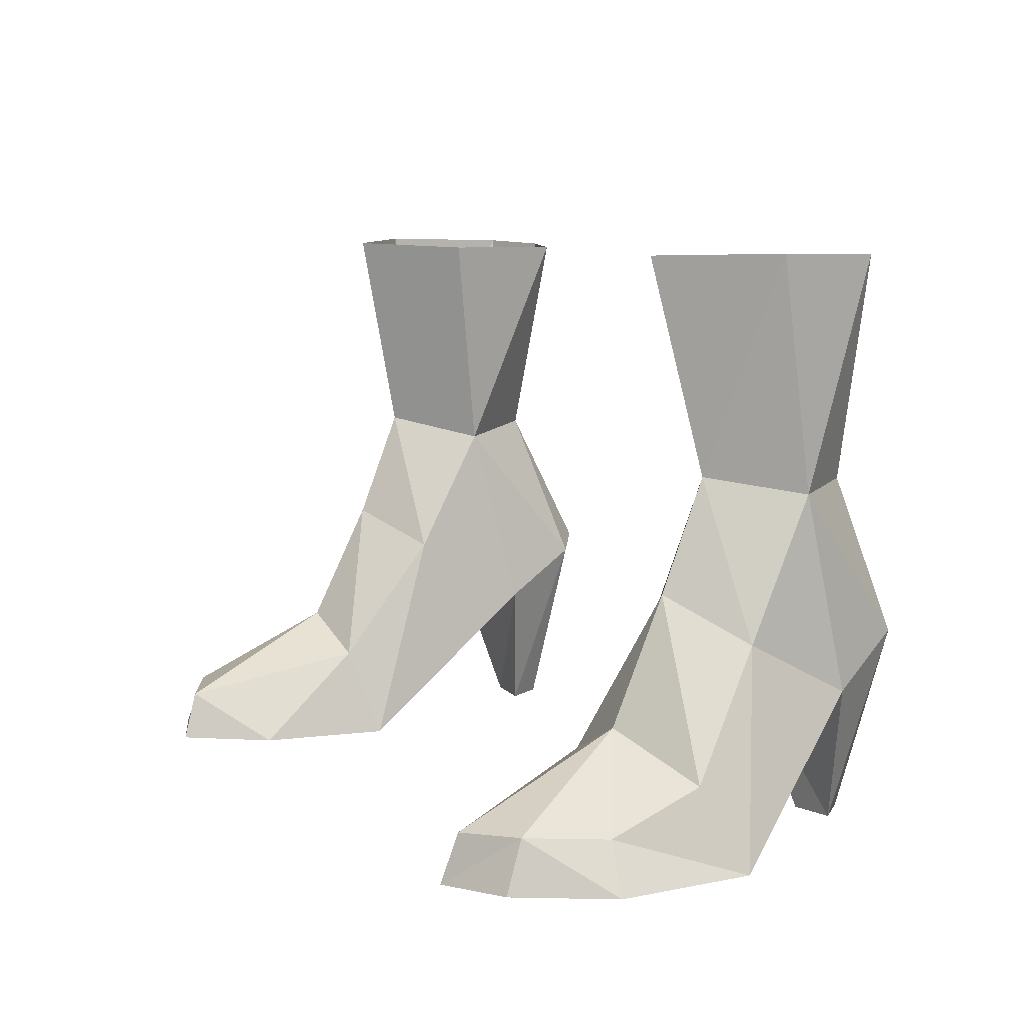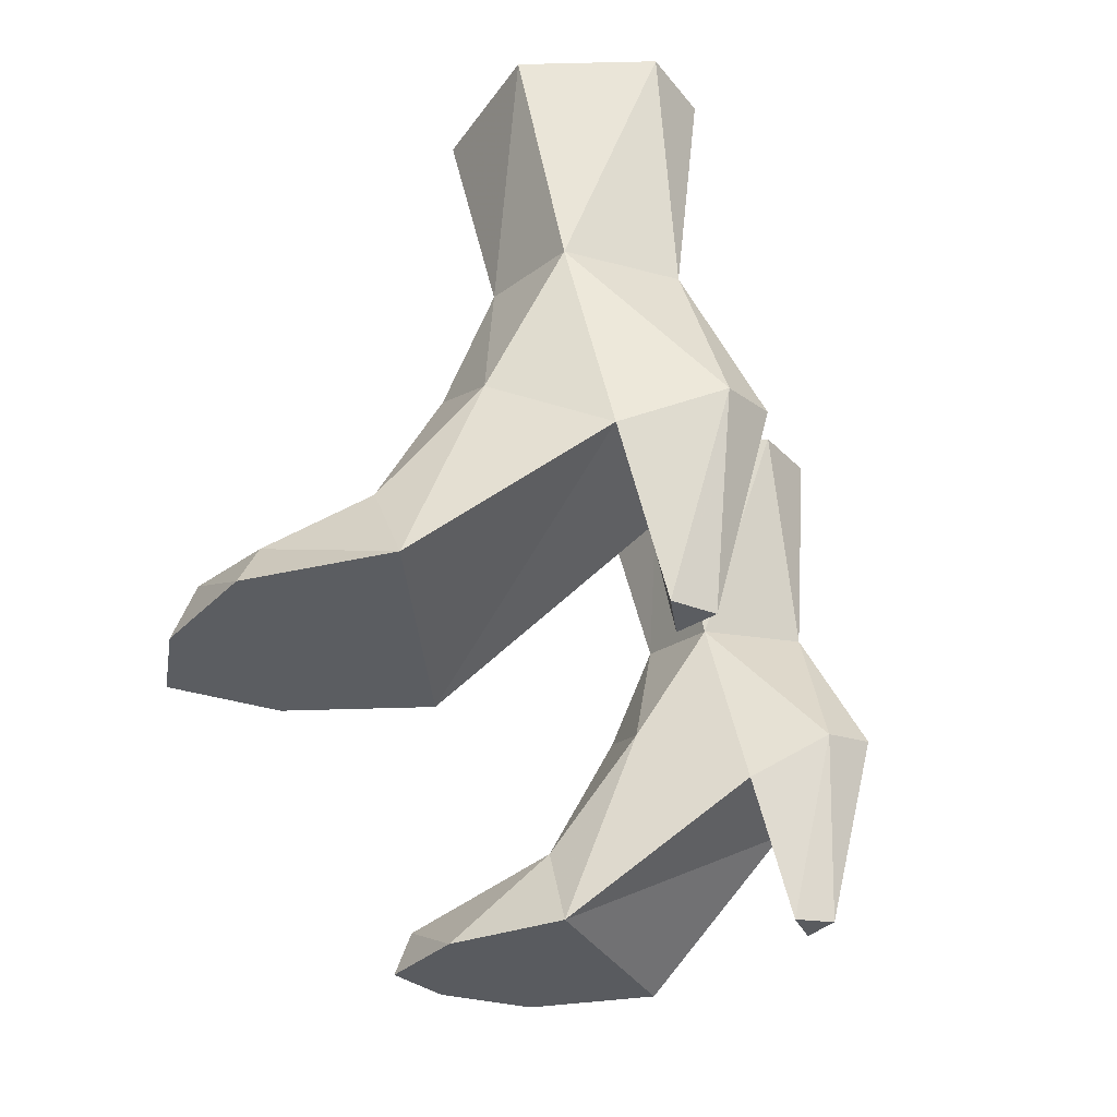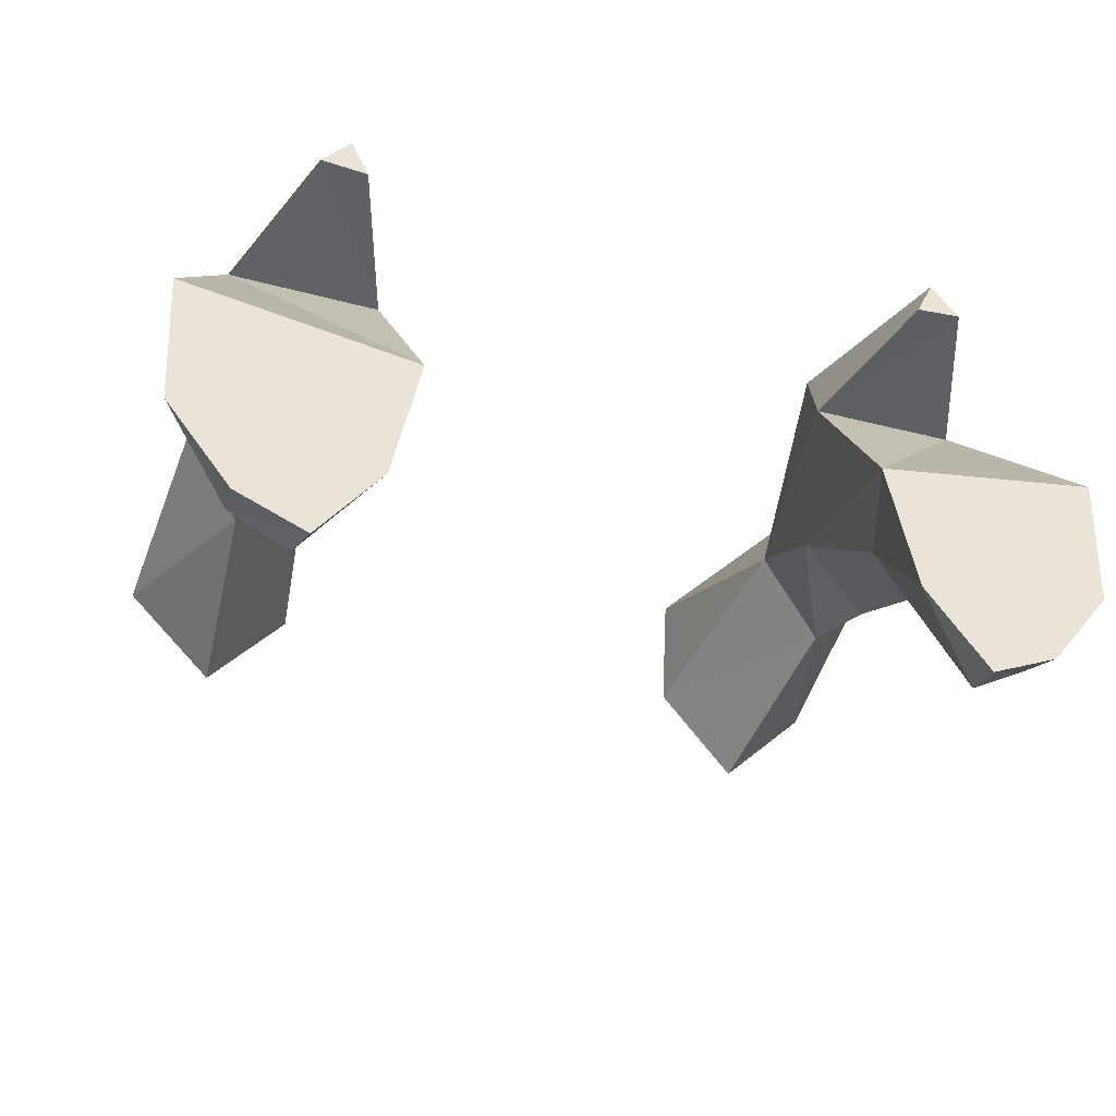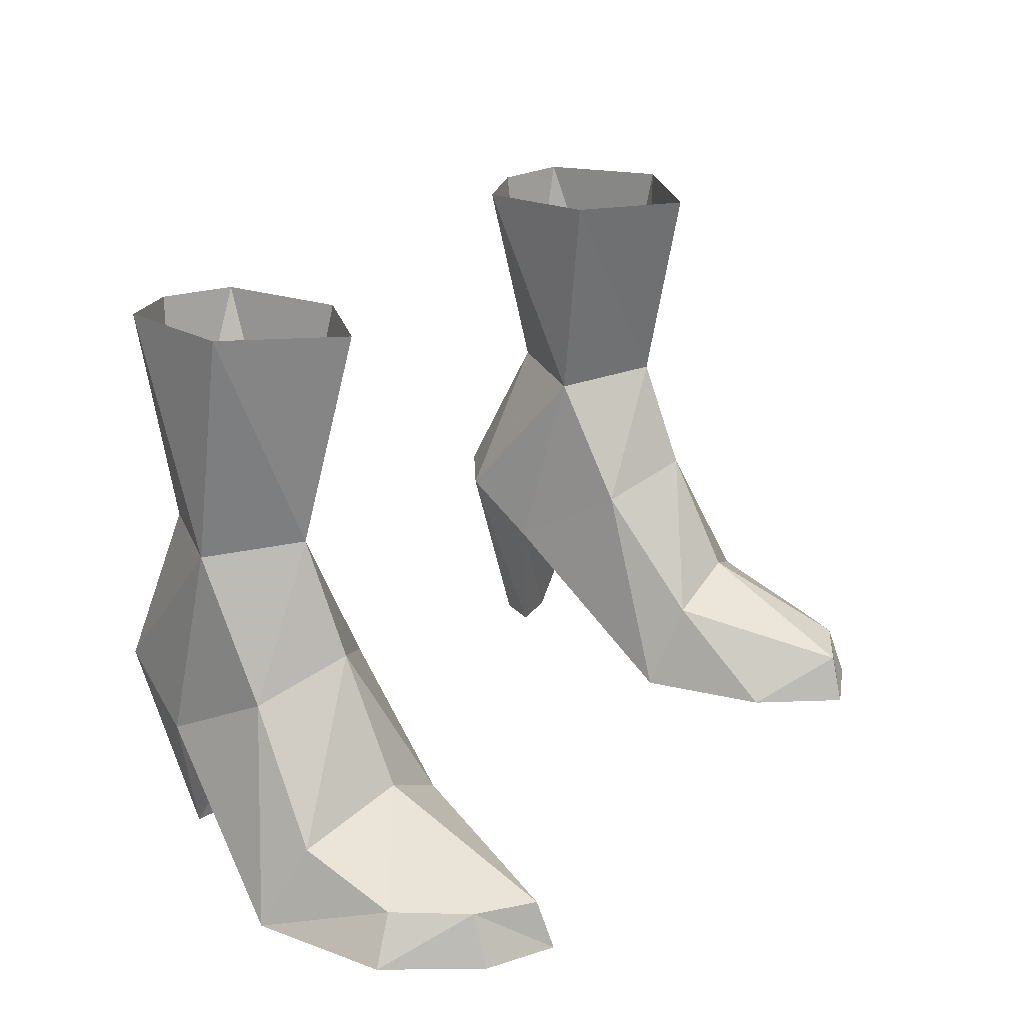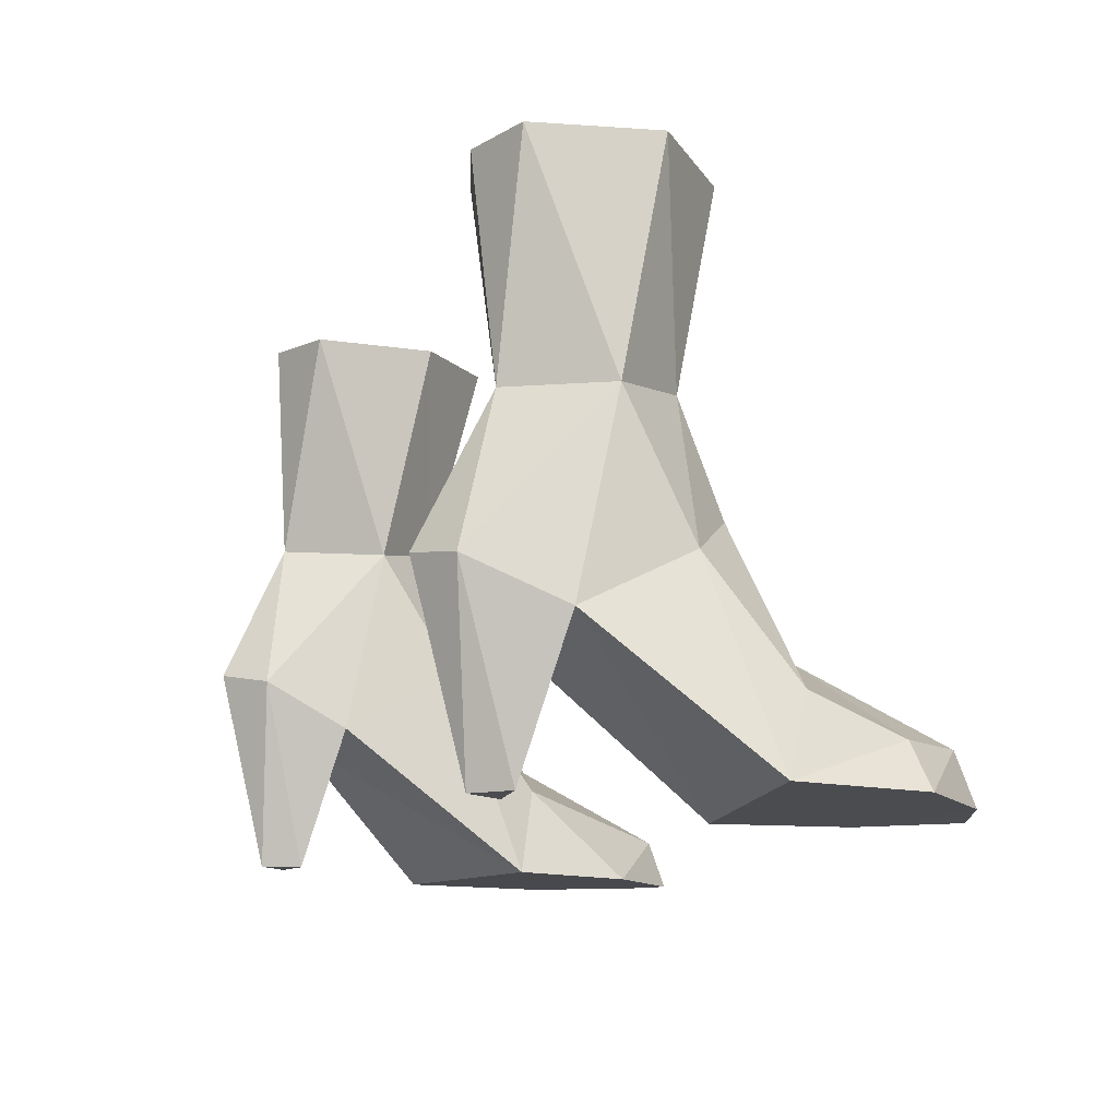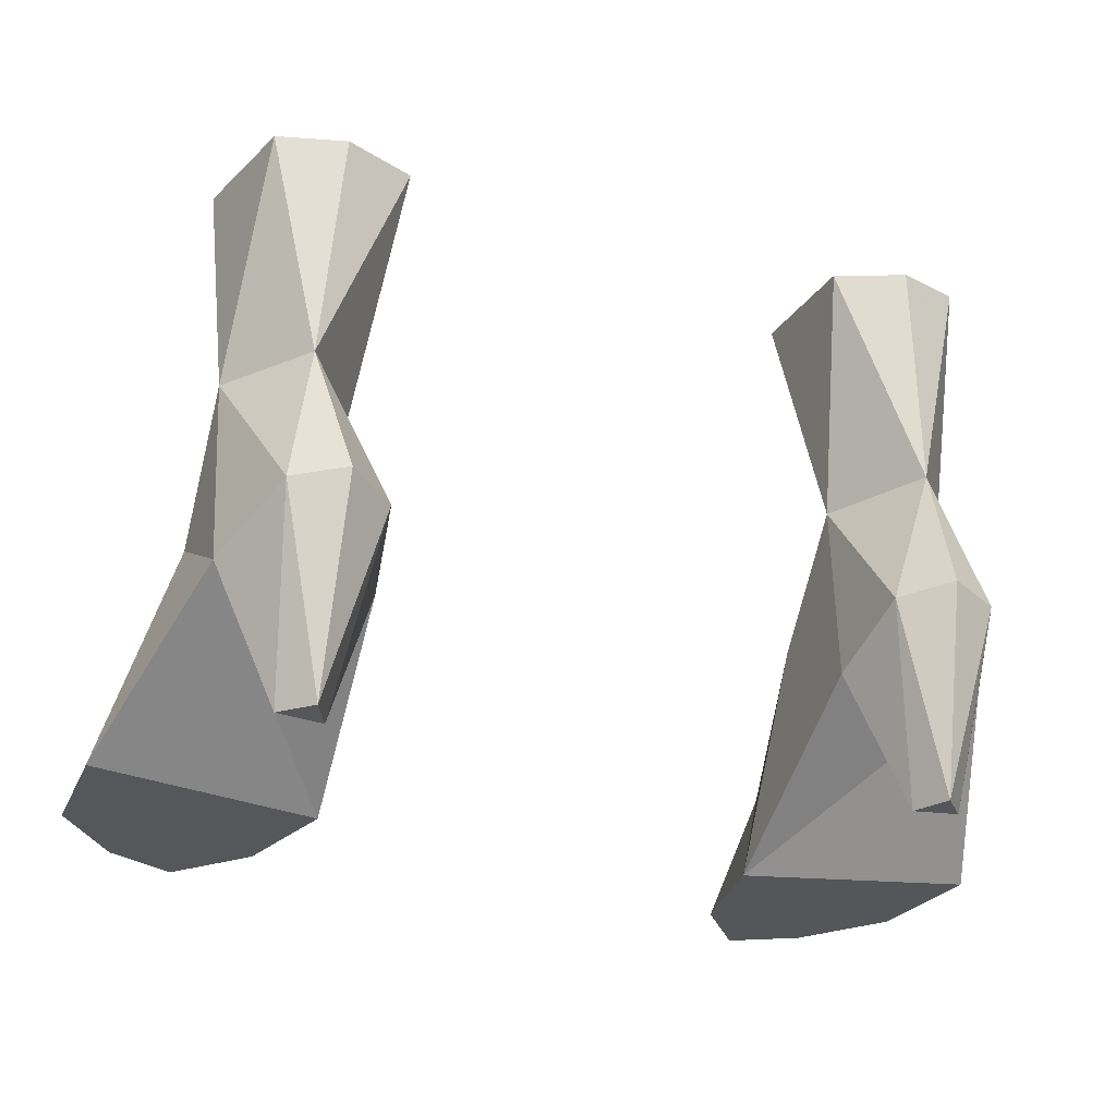
<metadata>
{"format":"obj","ext":"obj","renderer":"f3d","projection":"perspective","resolution":1024,"background":"white","views":[{"elev":8.6,"azim":59.2,"up":"+Z"},{"elev":-33.9,"azim":104.7,"up":"+Z"},{"elev":-37.7,"azim":161.4,"up":"+Y"},{"elev":22.7,"azim":-55.5,"up":"+Z"},{"elev":-13.8,"azim":-113.1,"up":"+Z"},{"elev":-26.0,"azim":157.6,"up":"+Z"}]}
</metadata>
<code>
g priest_shoe_female_49500
v 10.14 -2.079 2.117
v 9.389 -0.08852 5.017
v 7.763 -1.513 6.092
v 7.925 -2.978 3.112
v 10.76 -4.579 0.09524
v 10.1 -4.436 1.252
v 9.089 -6.158 1.29
v 9.208 -6.605 0.0403
v 10.91 -1.218 0.1126
v 9.353 2.665 3.593
v 9.353 2.665 3.593
v 10.91 -1.218 0.1126
v 5.391 -2.228 -0.03326
v 5.715 2.531 3.48
v 7.55 -7.364 -0.01539
v 7.702 -6.982 1.181
v 6.05 -5.418 -0.02854
v 10.76 -4.579 0.09524
v 9.208 -6.605 0.0403
v 7.55 -7.364 -0.01539
v 6.139 -2.824 2.205
v 5.92 -0.4376 5.222
v 8.036 3.395 0.04535
v 9.353 2.665 3.593
v 5.715 2.531 3.48
v 6.917 3.264 0.01333
v -10.15 -2.079 2.117
v -7.935 -2.978 3.112
v -7.773 -1.513 6.092
v -9.399 -0.08856 5.017
v -10.77 -4.579 0.09523
v -9.218 -6.605 0.04029
v -9.099 -6.158 1.29
v -10.11 -4.436 1.252
v -10.92 -1.218 0.1126
v -9.363 2.665 3.593
v -9.363 2.665 3.593
v -5.726 2.531 3.48
v -5.401 -2.228 -0.03326
v -10.92 -1.218 0.1126
v -7.56 -7.364 -0.01539
v -7.712 -6.982 1.181
v -6.06 -5.418 -0.02854
v -7.56 -7.364 -0.01539
v -9.218 -6.605 0.04029
v -10.77 -4.579 0.09523
v -6.149 -2.824 2.205
v -5.93 -0.4376 5.222
v -8.046 3.395 0.04535
v -6.927 3.264 0.01333
v -5.726 2.531 3.48
v -9.363 2.665 3.593
v 9.259 1.58 8.421
v 7.776 -0.406 8.798
v 5.391 -2.228 -0.03326
v 6.05 -5.418 -0.02854
v 8.036 3.395 0.04535
v 6.917 3.264 0.01333
v 7.348 4.178 0.02701
v 7.685 3.727 8.485
v 8.452 4.839 4.693
v 6.072 4.555 4.62
v 6.201 1.431 8.278
v 7.685 3.727 8.485
v 5.715 2.531 3.48
v 7.208 5.41 4.894
v 8.452 4.839 4.693
v 9.353 2.665 3.593
v 8.036 3.395 0.04535
v 6.917 3.264 0.01333
v 5.715 2.531 3.48
v 6.072 4.555 4.62
v 7.208 5.41 4.894
v 7.348 4.178 0.02701
v 7.702 -6.982 1.181
v 5.415 0.4678 13.86
v 5.567 3.543 13.83
v 8.877 3.623 13.97
v 7.268 4.181 13.89
v 7.325 -1.632 13.98
v 8.877 3.623 13.97
v 9.511 0.5771 14.04
v -9.269 1.58 8.421
v -7.786 -0.406 8.798
v -6.06 -5.418 -0.02854
v -5.401 -2.228 -0.03326
v -8.046 3.395 0.04535
v -7.358 4.178 0.02701
v -6.927 3.264 0.01333
v -7.695 3.727 8.485
v -8.462 4.839 4.693
v -6.082 4.555 4.62
v -7.695 3.727 8.485
v -6.211 1.431 8.278
v -5.726 2.531 3.48
v -7.218 5.41 4.894
v -8.462 4.839 4.693
v -8.046 3.395 0.04535
v -9.363 2.665 3.593
v -6.927 3.264 0.01333
v -6.082 4.555 4.62
v -5.726 2.531 3.48
v -7.218 5.41 4.894
v -7.358 4.178 0.02701
v -7.712 -6.982 1.181
v -5.578 3.543 13.83
v -5.426 0.4677 13.86
v -8.887 3.623 13.97
v -7.278 4.181 13.89
v -7.335 -1.632 13.98
v -8.887 3.623 13.97
v -9.522 0.5771 14.04
f 1 2 3
f 1 3 4
f 5 6 7
f 5 7 8
f 9 10 2
f 9 2 1
f 11 12 13
f 11 13 14
f 15 8 7
f 15 7 16
f 9 1 6
f 9 6 5
f 17 18 19
f 17 19 20
f 17 13 12
f 17 12 18
f 6 1 4
f 6 4 7
f 21 4 3
f 21 3 22
f 23 24 25
f 23 25 26
f 27 28 29
f 27 29 30
f 31 32 33
f 31 33 34
f 35 27 30
f 35 30 36
f 37 38 39
f 37 39 40
f 41 42 33
f 41 33 32
f 35 31 34
f 35 34 27
f 43 44 45
f 43 45 46
f 43 46 40
f 43 40 39
f 34 33 28
f 34 28 27
f 47 48 29
f 47 29 28
f 49 50 51
f 49 51 52
f 53 54 2
f 21 55 56
f 57 58 59
f 60 53 61
f 10 61 53
f 62 63 64
f 63 62 65
f 22 63 65
f 3 54 22
f 4 16 7
f 61 66 60
f 62 64 66
f 53 2 10
f 65 55 22
f 67 68 69
f 70 71 72
f 73 67 74
f 70 72 74
f 74 67 69
f 74 72 73
f 55 21 22
f 54 3 2
f 54 63 22
f 75 21 56
f 15 75 56
f 21 75 4
f 63 76 77
f 78 64 79
f 80 76 54
f 60 81 53
f 80 54 82
f 79 64 77
f 63 77 64
f 53 81 82
f 82 54 53
f 54 76 63
f 83 30 84
f 47 85 86
f 87 88 89
f 90 91 83
f 36 83 91
f 92 93 94
f 94 95 92
f 48 95 94
f 29 48 84
f 28 33 42
f 91 90 96
f 92 96 93
f 83 36 30
f 95 48 86
f 97 98 99
f 100 101 102
f 103 104 97
f 100 104 101
f 104 98 97
f 104 103 101
f 86 48 47
f 84 30 29
f 84 48 94
f 105 85 47
f 41 85 105
f 47 28 105
f 94 106 107
f 108 109 93
f 110 84 107
f 90 83 111
f 110 112 84
f 109 106 93
f 94 93 106
f 83 112 111
f 112 83 84
f 84 94 107

</code>
